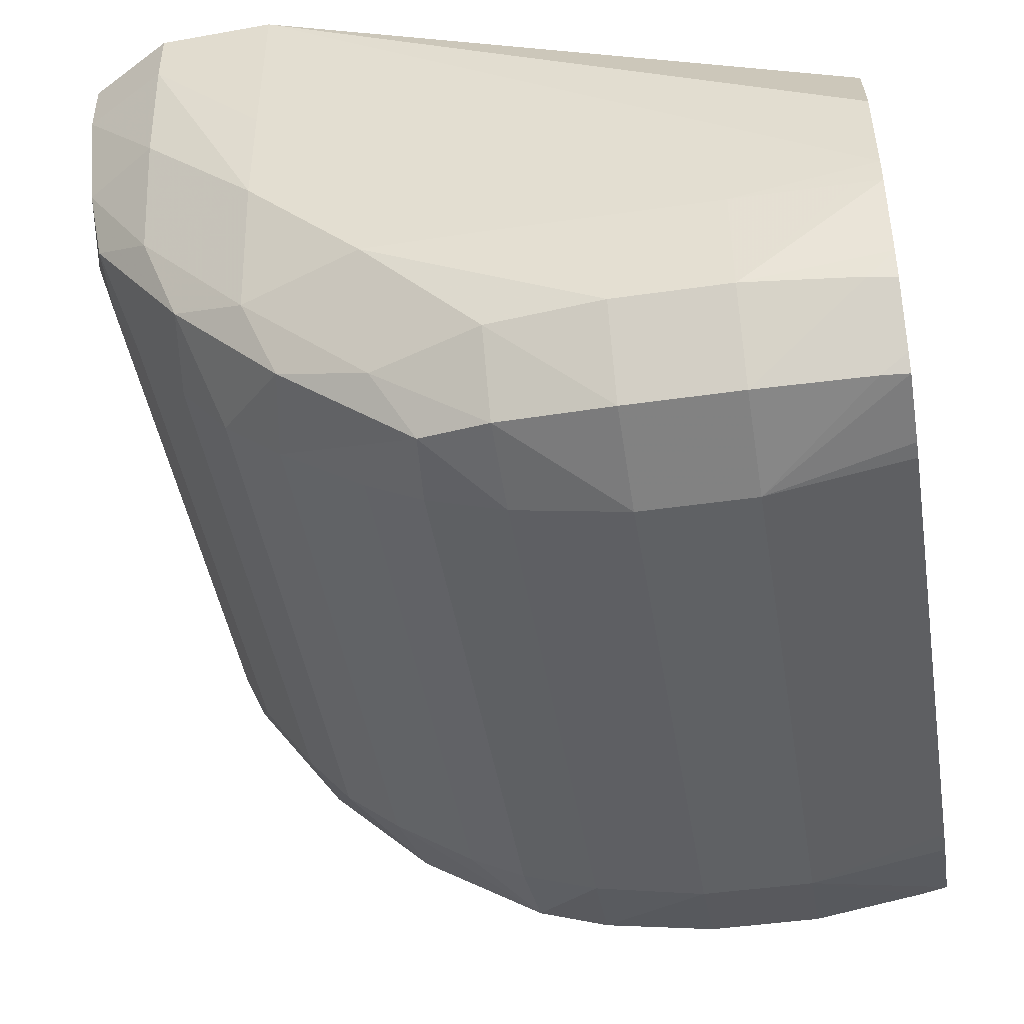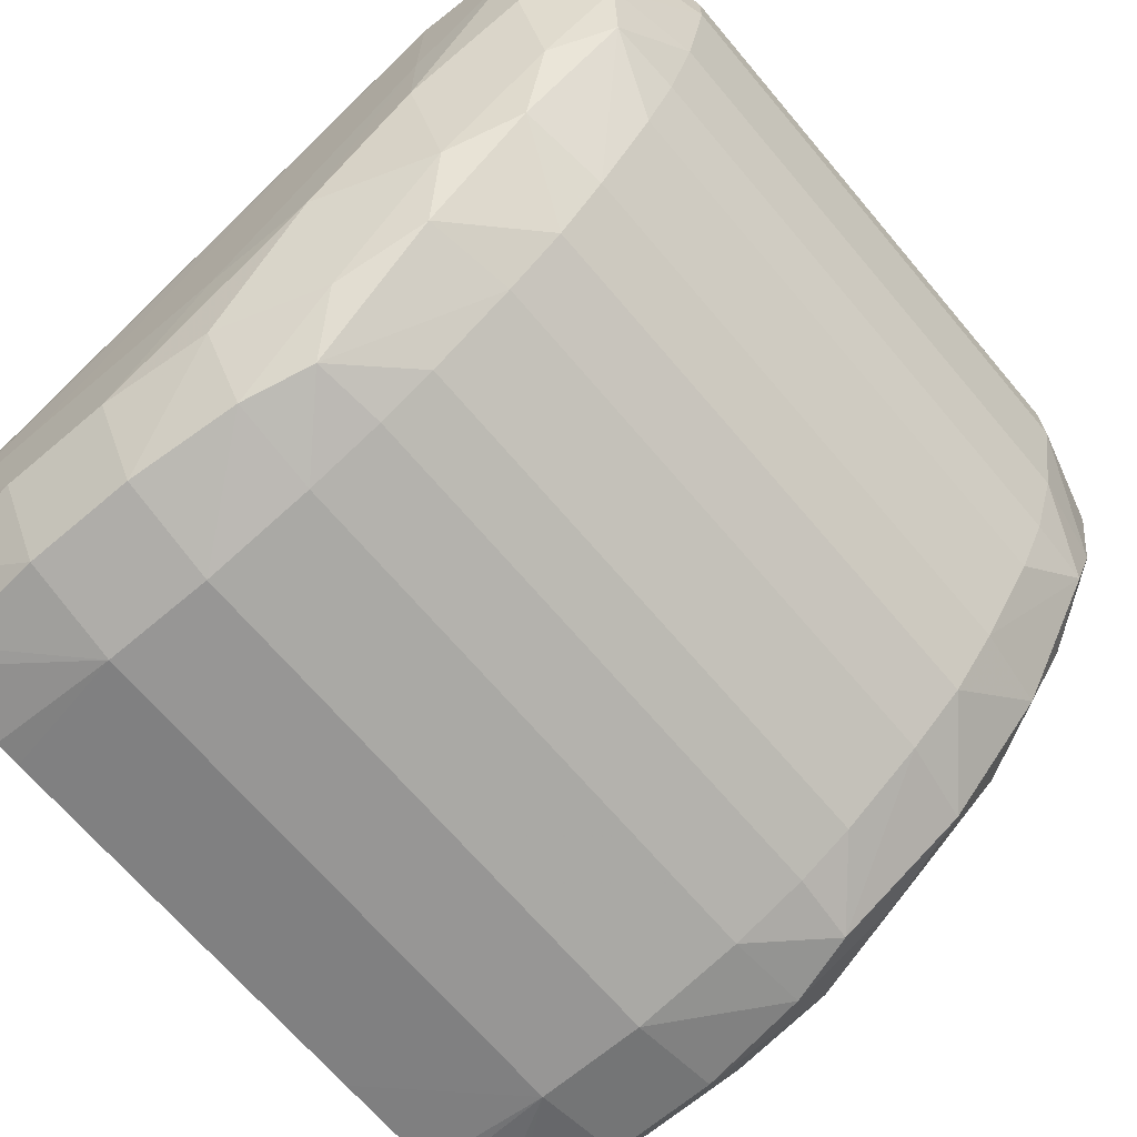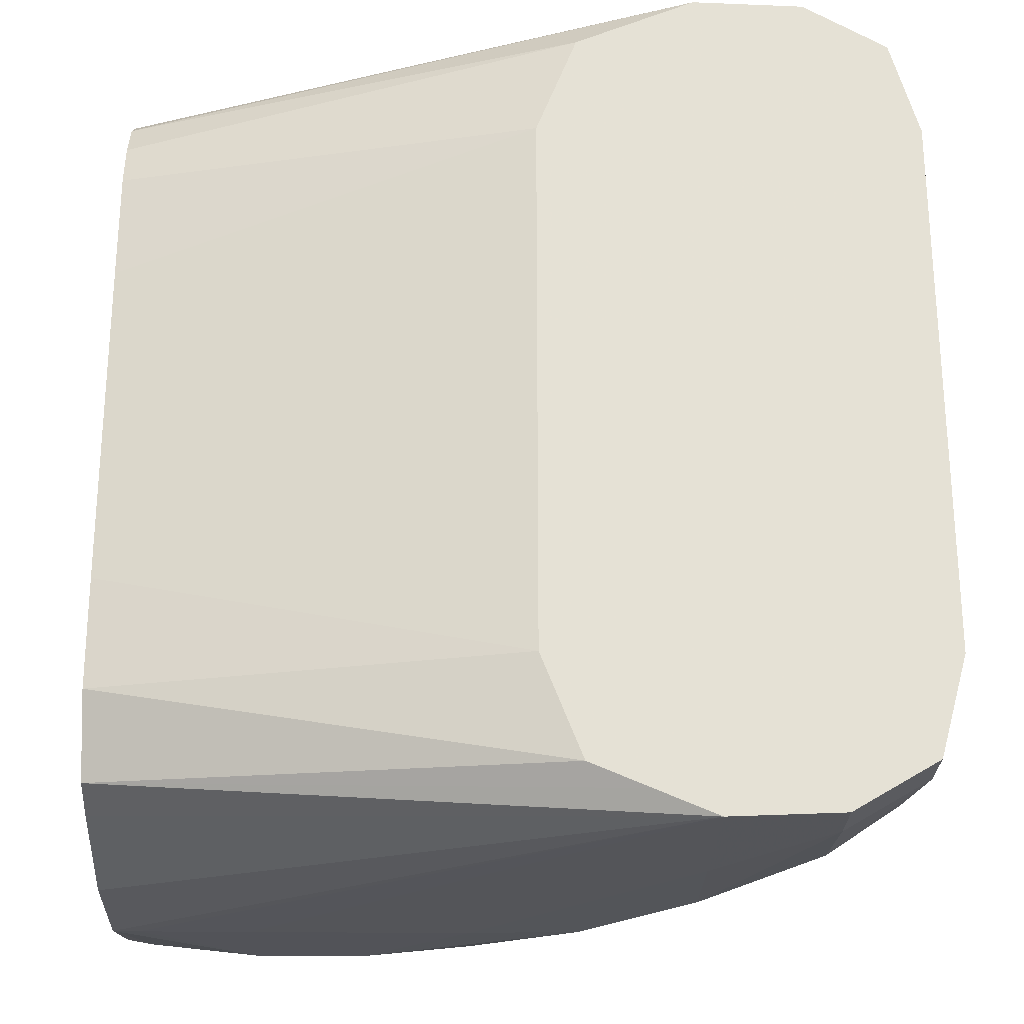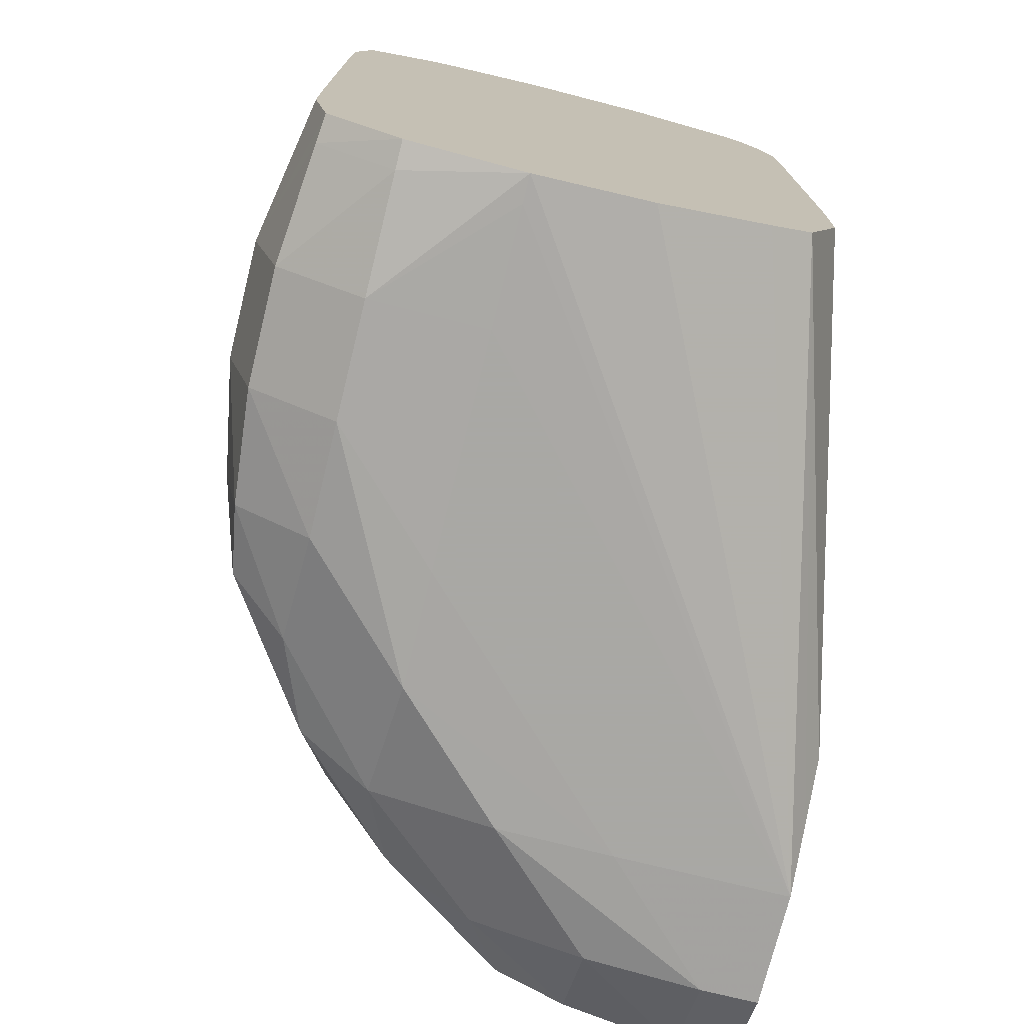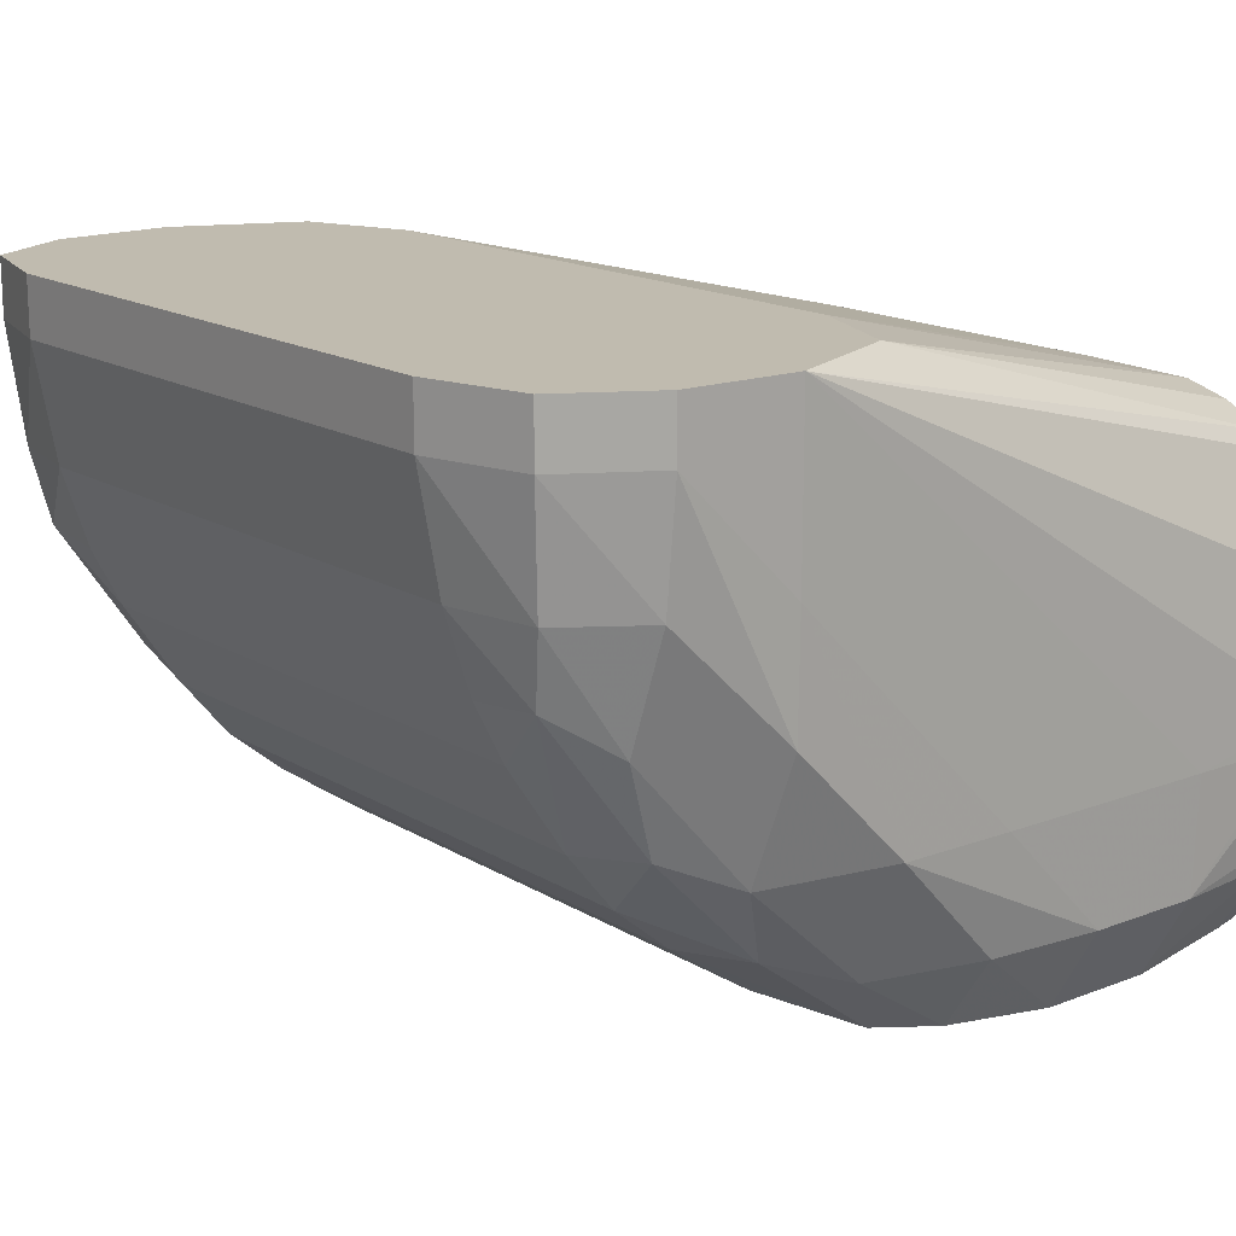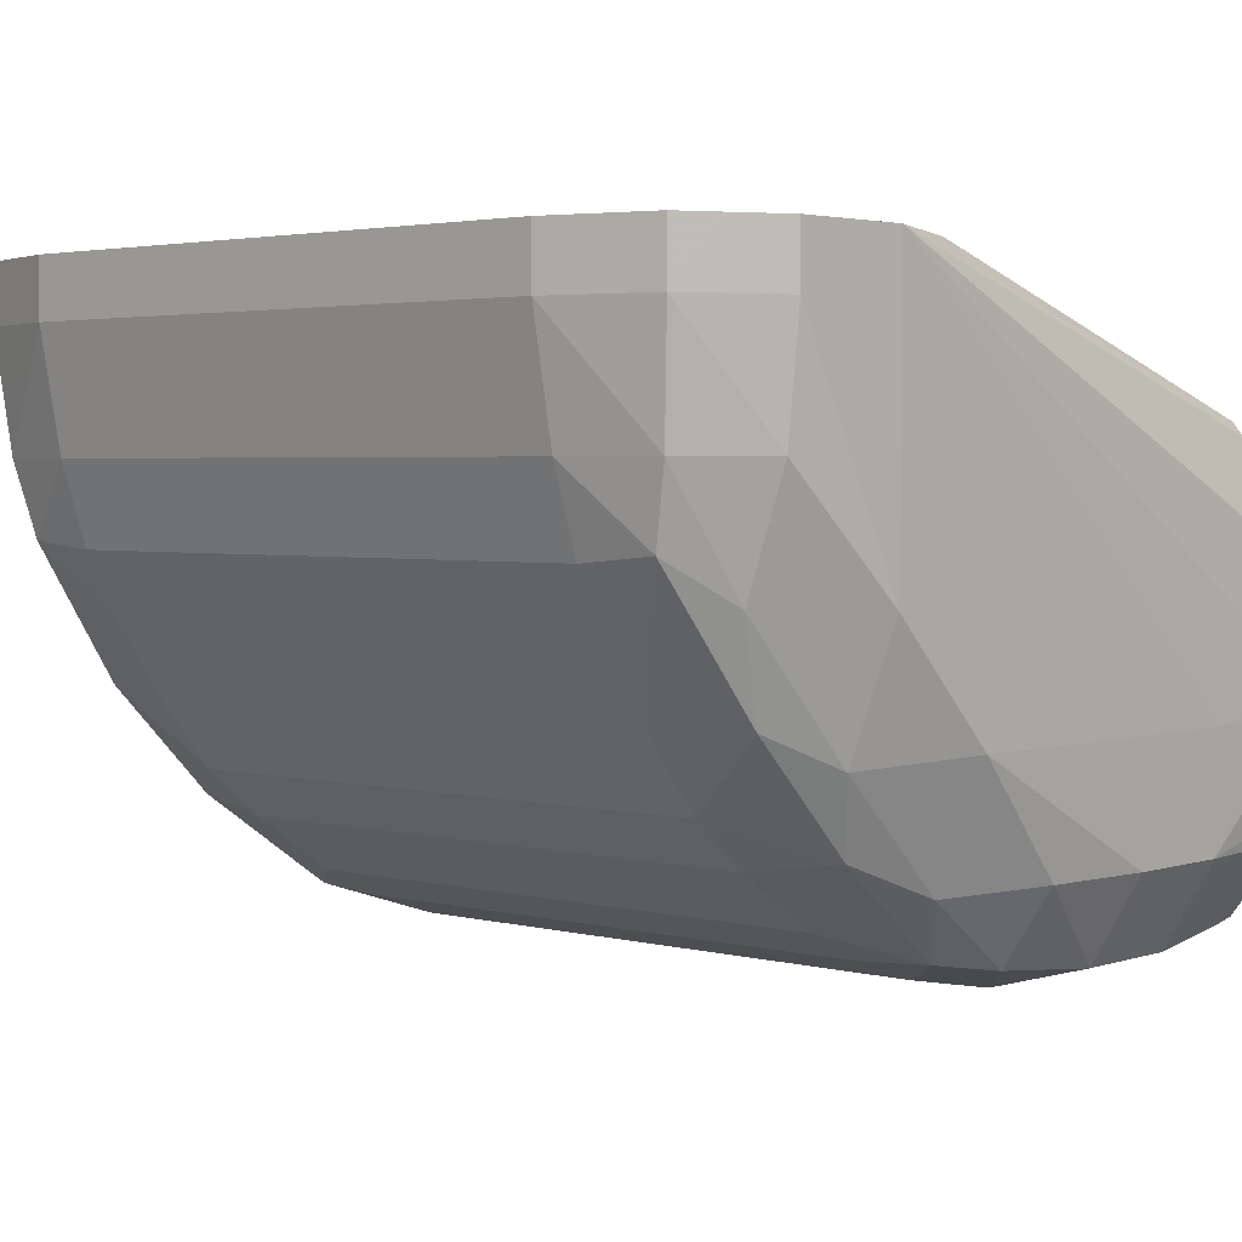
<metadata>
{"format":"obj","ext":"obj","renderer":"f3d","projection":"perspective","resolution":1024,"background":"white","views":[{"elev":-45.6,"azim":9.4,"up":"+Y"},{"elev":-68.0,"azim":-139.8,"up":"+Y"},{"elev":-24.8,"azim":179.2,"up":"+Z"},{"elev":-75.0,"azim":76.2,"up":"+Z"},{"elev":15.9,"azim":-38.7,"up":"+Y"},{"elev":2.9,"azim":-48.1,"up":"+Y"}]}
</metadata>
<code>
v 0.07011 0.00511 -0.1292
v 0.06225 0.009993 -0.1292
v 0.06825 0.00475 -0.1292
v 0.06975 0.00475 -0.1292
v 0.07011 0.00475 -0.1292
v 0.07011 0.006609 -0.1294
v 0.0615 0.009993 -0.1292
v 0.06225 0.00775 -0.1292
v 0.07011 0.007991 -0.13
v 0.07011 0.008195 -0.1302
v 0.06387 0.009993 -0.1299
v 0.06525 0.00475 -0.1292
v 0.06825 0.00325 -0.1292
v 0.07011 0.00361 -0.1293
v 0.06075 0.009993 -0.1292
v 0.06075 0.00925 -0.1292
v 0.06225 0.00625 -0.1292
v 0.06375 0.00475 -0.1292
v 0.07011 0.008468 -0.1307
v 0.07011 0.008623 -0.1313
v 0.06425 0.009993 -0.1308
v 0.06675 0.00325 -0.1292
v 0.06975 0.00325 -0.1294
v 0.06675 0.002124 -0.1299
v 0.06825 0.002125 -0.1299
v 0.07011 0.00325 -0.1295
v 0.06019 0.009993 -0.1296
v 0.05963 0.00925 -0.1299
v 0.06075 0.00775 -0.1294
v 0.06071 0.00629 -0.1299
v 0.06215 0.004649 -0.1297
v 0.0638 0.003202 -0.1299
v 0.06525 0.00325 -0.1294
v 0.07011 0.008653 -0.1328
v 0.06442 0.009993 -0.1313
v 0.06975 0.002266 -0.1301
v 0.07011 0.002502 -0.13
v 0.06525 0.002265 -0.13
v 0.06675 0.001748 -0.1313
v 0.06825 0.001749 -0.1313
v 0.05963 0.009993 -0.1299
v 0.05977 0.00775 -0.13
v 0.05925 0.00925 -0.1313
v 0.05992 0.006817 -0.1303
v 0.06117 0.005083 -0.1301
v 0.06259 0.003671 -0.1301
v 0.06432 0.002414 -0.1303
v 0.07011 0.008653 -0.1332
v 0.06442 0.009993 -0.138
v 0.06442 0.009993 -0.132
v 0.07011 0.002301 -0.1301
v 0.06525 0.002029 -0.1313
v 0.06675 0.001748 -0.1387
v 0.07011 0.002084 -0.1328
v 0.07011 0.002093 -0.1313
v 0.07011 0.002118 -0.131
v 0.06825 0.001749 -0.1387
v 0.05925 0.009993 -0.1313
v 0.05953 0.00775 -0.1313
v 0.05925 0.00925 -0.1387
v 0.05987 0.006726 -0.1313
v 0.06026 0.005976 -0.1313
v 0.06101 0.004874 -0.1313
v 0.06163 0.004124 -0.1313
v 0.06238 0.003505 -0.1313
v 0.06348 0.002755 -0.1313
v 0.06423 0.00237 -0.1313
v 0.07011 0.008651 -0.1372
v 0.06442 0.009993 -0.1387
v 0.06525 0.002029 -0.1387
v 0.06525 0.002265 -0.14
v 0.06675 0.002124 -0.1401
v 0.07011 0.002084 -0.1372
v 0.06825 0.002125 -0.1401
v 0.06975 0.002266 -0.1399
v 0.07011 0.002301 -0.1399
v 0.07011 0.002093 -0.1387
v 0.07011 0.002088 -0.1384
v 0.05925 0.009993 -0.1387
v 0.05953 0.00775 -0.1387
v 0.05963 0.00925 -0.1401
v 0.05977 0.00775 -0.14
v 0.05987 0.006726 -0.1387
v 0.06026 0.005976 -0.1387
v 0.06101 0.004874 -0.1387
v 0.06163 0.004124 -0.1387
v 0.06238 0.003505 -0.1387
v 0.06348 0.002755 -0.1387
v 0.06423 0.00237 -0.1387
v 0.07011 0.008643 -0.1377
v 0.06387 0.009993 -0.1401
v 0.07011 0.00862 -0.1387
v 0.06432 0.002414 -0.1397
v 0.0638 0.003202 -0.1401
v 0.06525 0.00325 -0.1406
v 0.06675 0.00325 -0.1408
v 0.06825 0.00325 -0.1408
v 0.06975 0.00325 -0.1406
v 0.07011 0.00325 -0.1405
v 0.05963 0.009993 -0.1401
v 0.05992 0.006817 -0.1397
v 0.06075 0.00925 -0.1408
v 0.06075 0.00775 -0.1406
v 0.06071 0.00629 -0.1401
v 0.06117 0.005083 -0.1399
v 0.06259 0.003671 -0.1399
v 0.07011 0.008194 -0.1398
v 0.06308 0.009993 -0.1405
v 0.06215 0.004649 -0.1403
v 0.06375 0.00475 -0.1408
v 0.06525 0.00475 -0.1408
v 0.06825 0.00475 -0.1408
v 0.06975 0.00475 -0.1408
v 0.07011 0.00475 -0.1408
v 0.06075 0.009993 -0.1408
v 0.06225 0.00775 -0.1408
v 0.06225 0.00625 -0.1408
v 0.07011 0.007674 -0.1401
v 0.06225 0.009993 -0.1408
v 0.07011 0.00625 -0.1407
f 1 2 3
f 1 3 4
f 1 4 5
f 1 5 14
f 1 14 26
f 1 26 37
f 1 37 51
f 1 51 56
f 1 56 55
f 1 55 54
f 1 54 73
f 1 73 78
f 1 78 77
f 1 77 76
f 1 76 99
f 1 99 114
f 1 114 120
f 1 120 118
f 1 118 107
f 1 107 92
f 1 92 90
f 1 90 68
f 1 68 48
f 1 48 34
f 1 34 20
f 1 20 19
f 1 19 10
f 1 10 9
f 1 9 6
f 1 6 2
f 2 7 8
f 2 8 12
f 2 12 3
f 2 6 9
f 2 9 10
f 2 10 11
f 2 11 21
f 2 21 35
f 2 35 50
f 2 50 49
f 2 49 69
f 2 69 91
f 2 91 108
f 2 108 119
f 2 119 115
f 2 115 100
f 2 100 79
f 2 79 58
f 2 58 41
f 2 41 27
f 2 27 15
f 2 15 7
f 3 12 22
f 3 22 13
f 3 13 4
f 4 13 5
f 5 13 14
f 7 15 16
f 7 16 8
f 8 16 17
f 8 17 18
f 8 18 12
f 10 19 11
f 11 19 20
f 11 20 21
f 12 18 22
f 13 23 14
f 13 22 24
f 13 24 25
f 13 25 23
f 14 23 26
f 15 27 16
f 16 27 28
f 16 28 29
f 16 29 17
f 17 29 30
f 17 30 31
f 17 31 18
f 18 31 32
f 18 32 33
f 18 33 22
f 20 34 35
f 20 35 21
f 22 33 24
f 23 25 36
f 23 36 37
f 23 37 26
f 24 38 39
f 24 39 40
f 24 40 25
f 24 33 38
f 25 40 36
f 27 41 28
f 28 42 29
f 28 41 58
f 28 58 43
f 28 43 42
f 29 42 30
f 30 42 44
f 30 44 45
f 30 45 31
f 31 45 46
f 31 46 32
f 32 46 47
f 32 47 38
f 32 38 33
f 34 48 69
f 34 69 49
f 34 49 50
f 34 50 35
f 36 51 37
f 36 40 51
f 38 47 52
f 38 52 39
f 39 52 70
f 39 70 53
f 39 53 57
f 39 57 40
f 40 54 55
f 40 55 56
f 40 56 51
f 40 57 73
f 40 73 54
f 42 43 59
f 42 59 44
f 43 58 79
f 43 79 60
f 43 60 80
f 43 80 59
f 44 59 61
f 44 61 62
f 44 62 63
f 44 63 45
f 45 63 64
f 45 64 46
f 46 64 65
f 46 65 47
f 47 65 66
f 47 66 67
f 47 67 52
f 48 68 69
f 52 67 89
f 52 89 70
f 53 70 71
f 53 71 72
f 53 72 74
f 53 74 57
f 57 74 75
f 57 75 76
f 57 76 77
f 57 77 78
f 57 78 73
f 59 80 83
f 59 83 61
f 60 79 100
f 60 100 81
f 60 81 82
f 60 82 80
f 61 83 84
f 61 84 62
f 62 84 85
f 62 85 63
f 63 85 86
f 63 86 64
f 64 86 87
f 64 87 65
f 65 87 88
f 65 88 66
f 66 88 89
f 66 89 67
f 68 90 69
f 69 90 92
f 69 92 91
f 70 89 93
f 70 93 71
f 71 93 94
f 71 94 95
f 71 95 72
f 72 95 96
f 72 96 97
f 72 97 74
f 74 97 98
f 74 98 75
f 75 98 99
f 75 99 76
f 80 82 101
f 80 101 83
f 81 100 115
f 81 115 102
f 81 102 103
f 81 103 82
f 82 103 104
f 82 104 101
f 83 101 84
f 84 101 85
f 85 101 105
f 85 105 86
f 86 105 106
f 86 106 87
f 87 106 93
f 87 93 88
f 88 93 89
f 91 107 108
f 91 92 107
f 93 106 94
f 94 109 110
f 94 110 95
f 94 106 109
f 95 110 96
f 96 110 111
f 96 111 112
f 96 112 97
f 97 112 113
f 97 113 114
f 97 114 98
f 98 114 99
f 101 104 105
f 102 115 119
f 102 119 116
f 102 116 117
f 102 117 103
f 103 117 104
f 104 117 109
f 104 109 105
f 105 109 106
f 107 118 119
f 107 119 108
f 109 117 110
f 110 116 111
f 110 117 116
f 111 116 119
f 111 119 112
f 112 119 113
f 113 119 114
f 114 119 120
f 118 120 119

</code>
